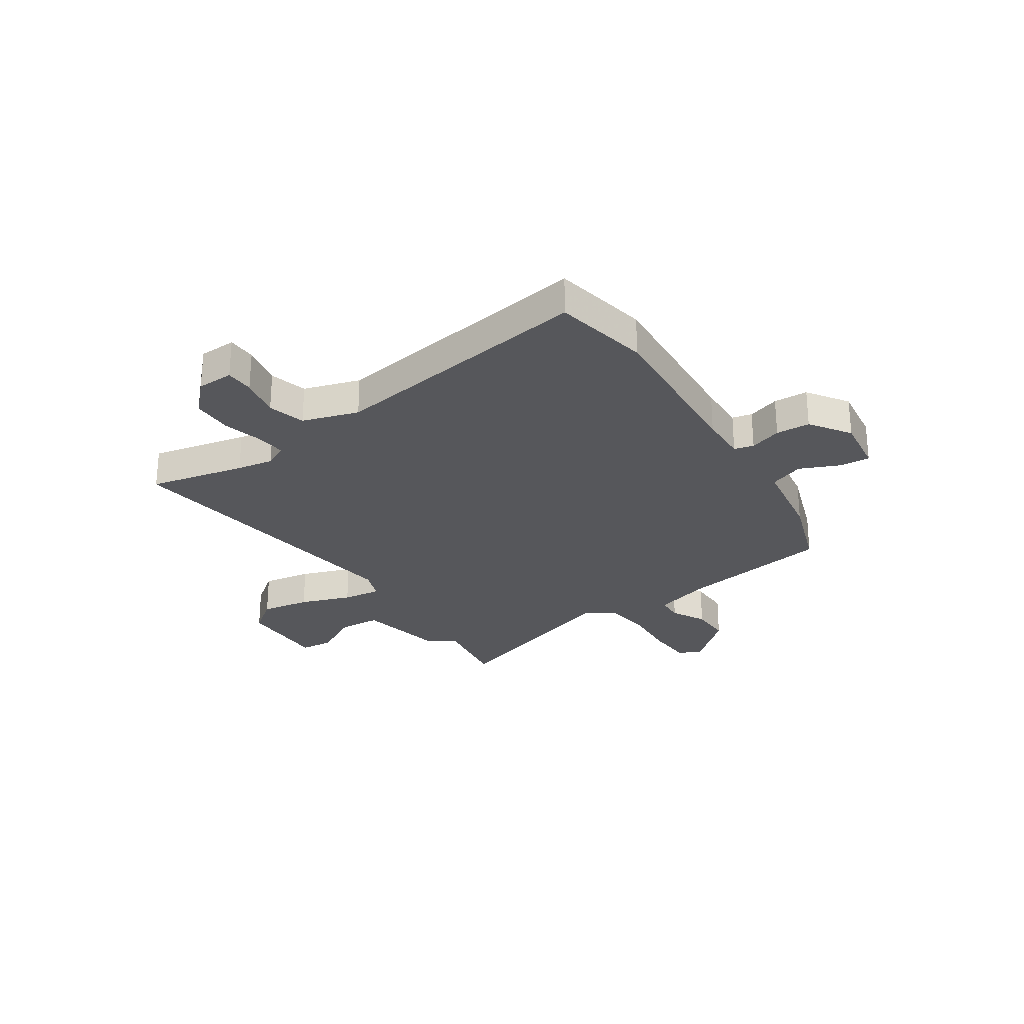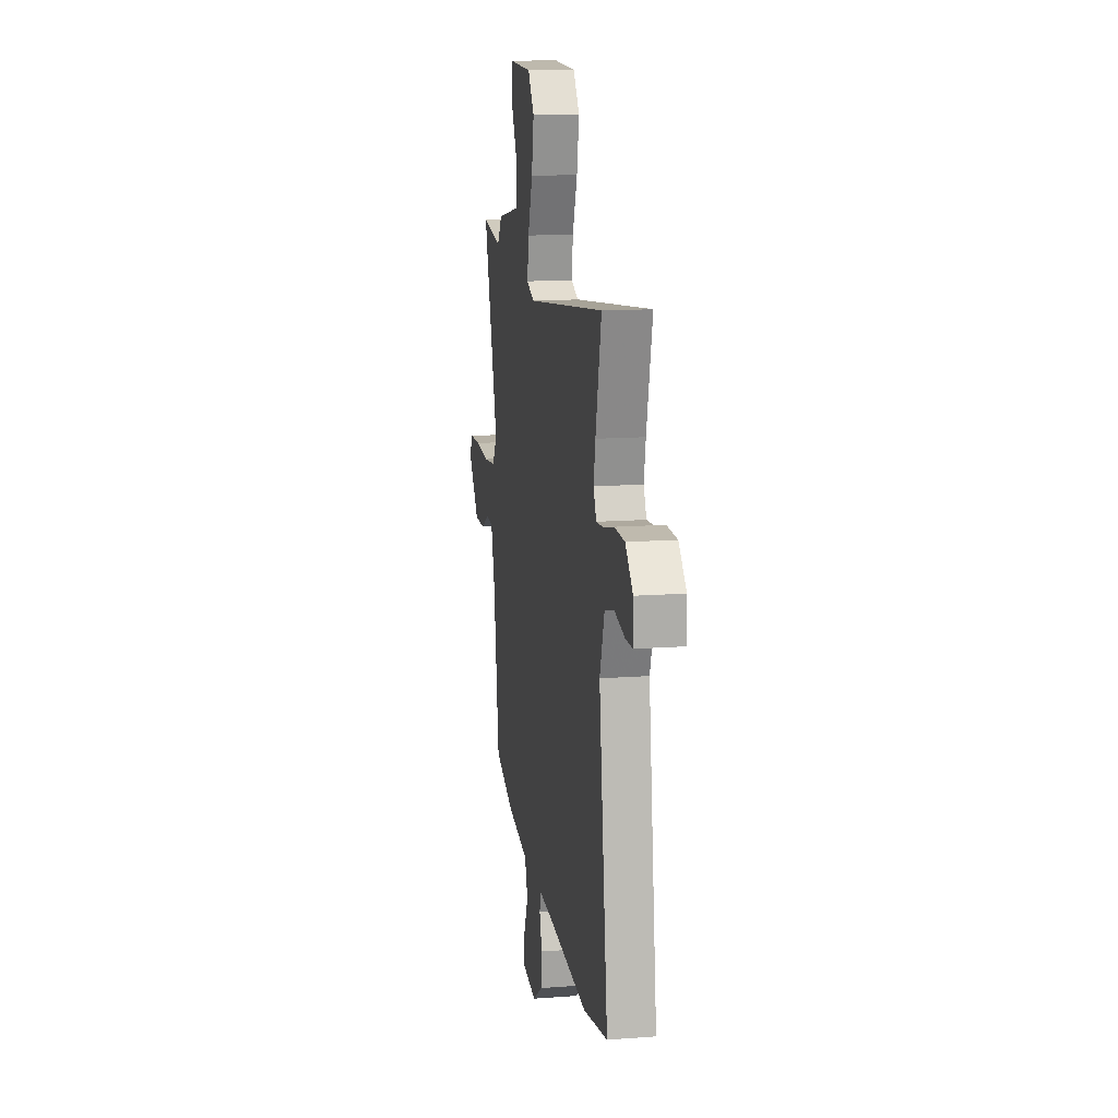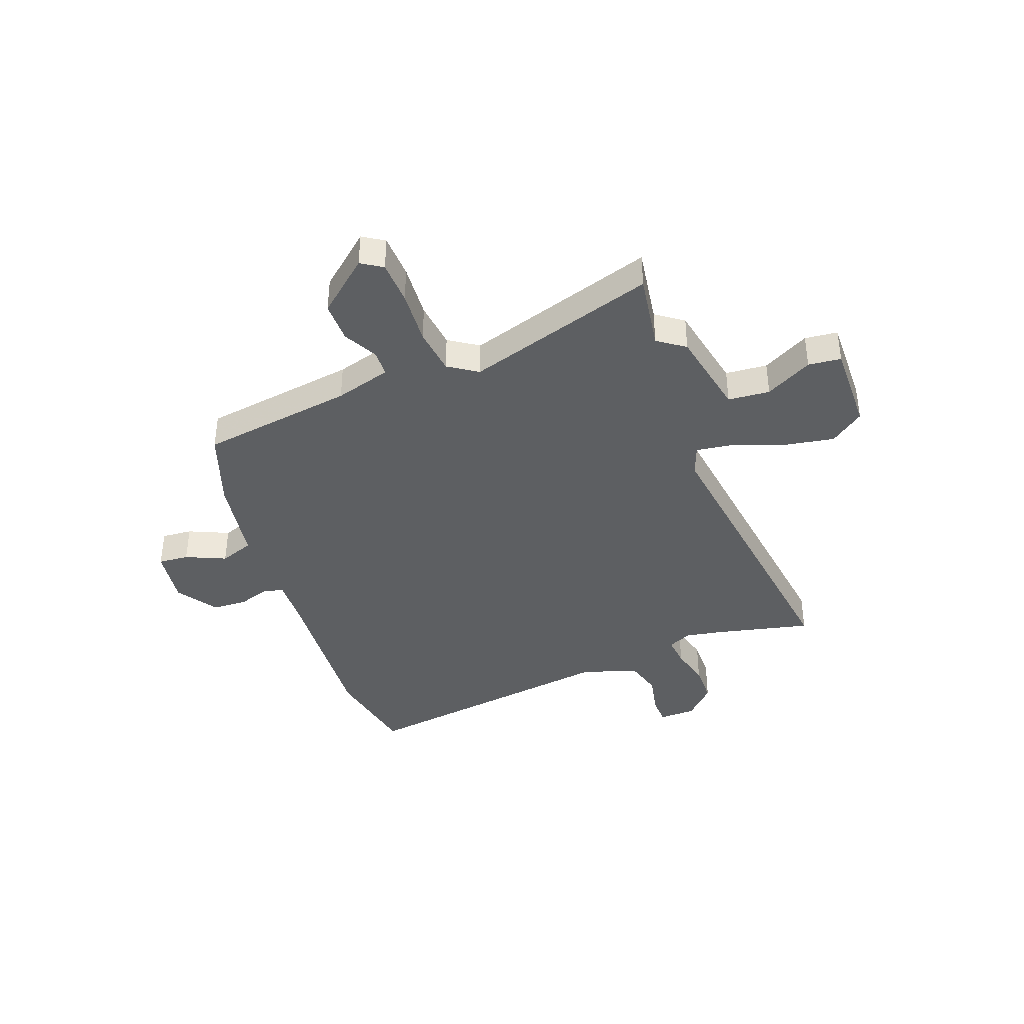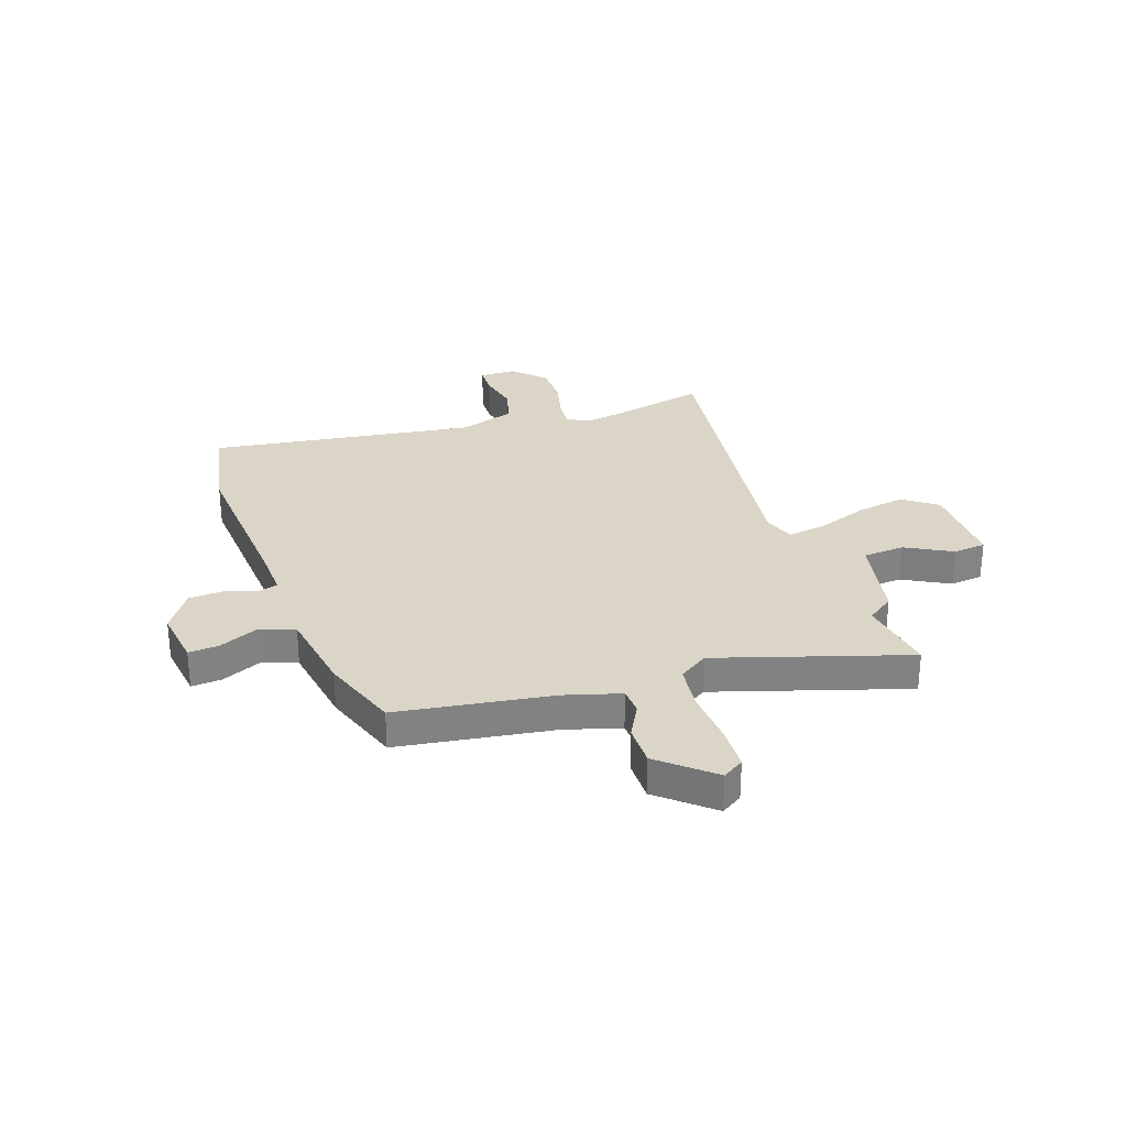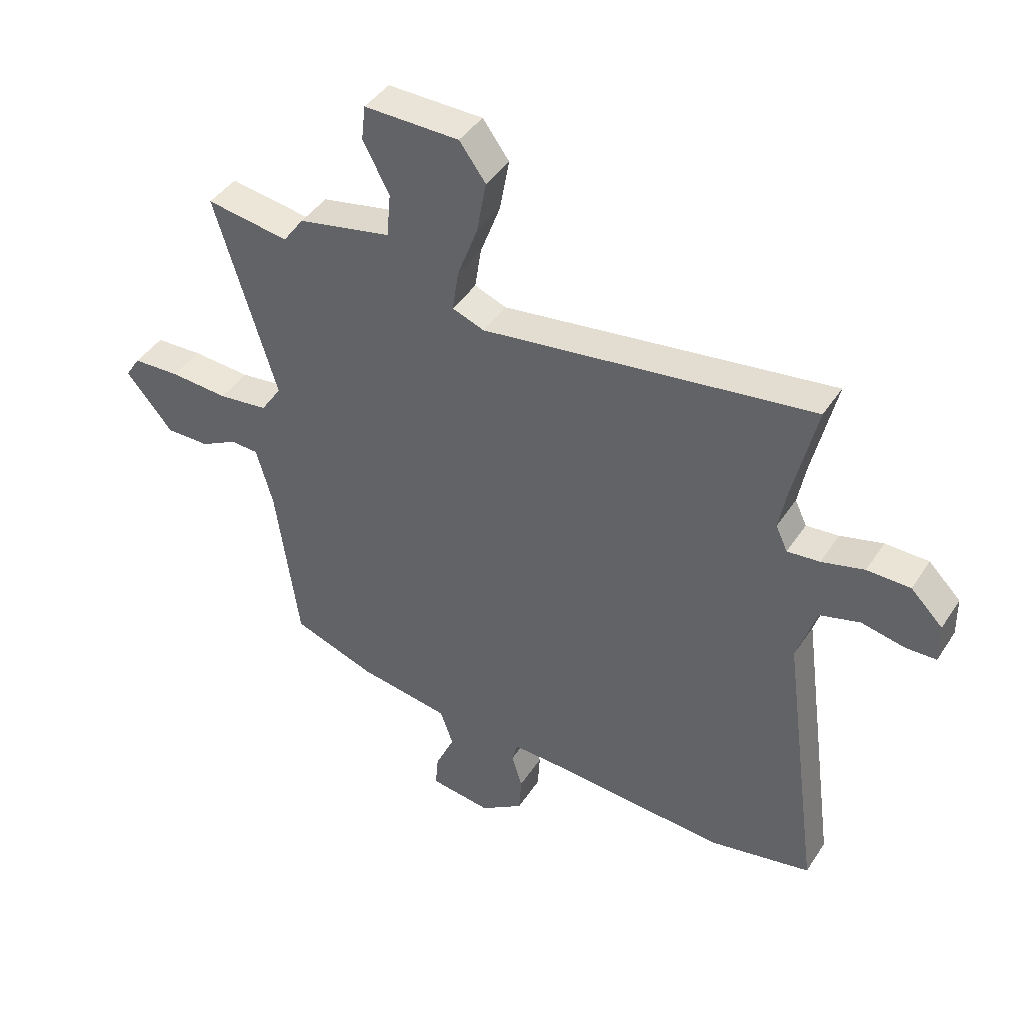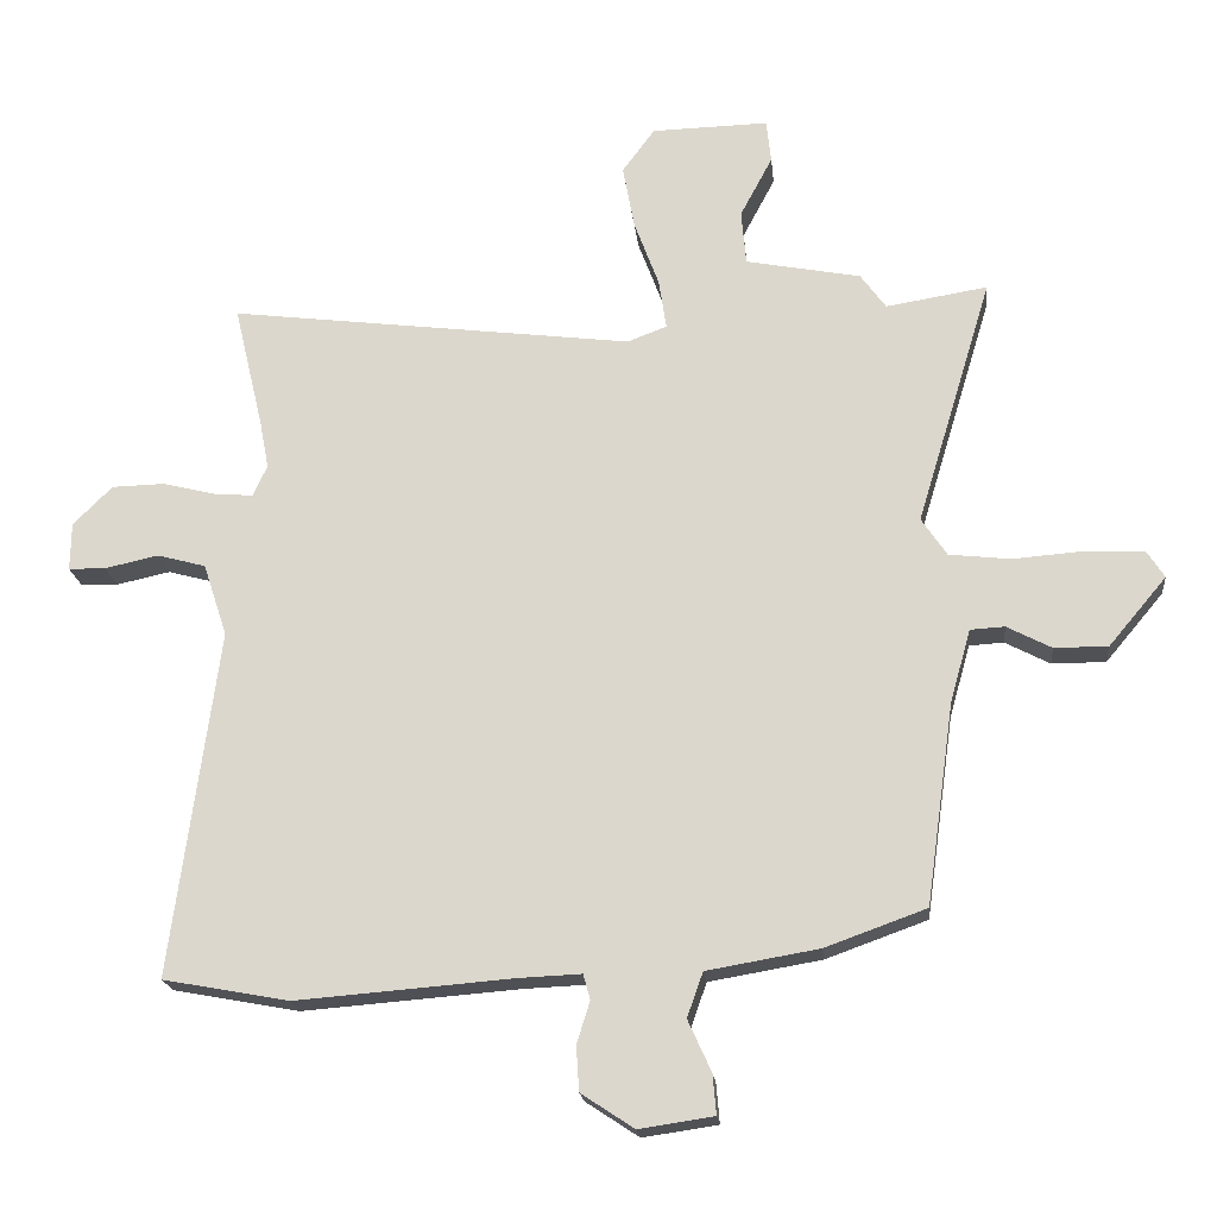
<metadata>
{"format":"obj","ext":"obj","renderer":"f3d","projection":"perspective","resolution":1024,"background":"white","views":[{"elev":-27.3,"azim":124.5,"up":"+Y"},{"elev":14.0,"azim":80.6,"up":"+Z"},{"elev":-39.6,"azim":-69.2,"up":"+Y"},{"elev":29.5,"azim":-108.5,"up":"+Y"},{"elev":42.1,"azim":30.4,"up":"+Z"},{"elev":-19.5,"azim":-174.2,"up":"+Z"}]}
</metadata>
<code>
v 0.571 0.07 -0.487
v 0.388 0.07 -0.521
v 0.072 0.07 -0.496
v -0.019 0.07 -0.492
v -0.029 0.07 -0.529
v -0.01 0.07 -0.59
v -0.014 0.07 -0.655
v -0.091 0.07 -0.706
v -0.2 0.07 -0.69
v -0.195 0.07 -0.632
v -0.161 0.07 -0.557
v -0.184 0.07 -0.492
v -0.347 0.07 -0.464
v -0.494 0.07 -0.411
v -0.535 0.07 -0.118
v -0.565 0.07 -0.012
v -0.615 0.07 -0.009
v -0.68 0.07 -0.043
v -0.758 0.07 -0.043
v -0.842 0.07 0.057
v -0.816 0.07 0.097
v -0.732 0.07 0.1
v -0.628 0.07 0.092
v -0.539 0.07 0.102
v -0.502 0.07 0.157
v -0.612 0.07 0.518
v -0.464 0.07 0.494
v -0.427 0.07 0.545
v -0.26 0.07 0.577
v -0.253 0.07 0.656
v -0.3 0.07 0.745
v -0.293 0.07 0.807
v -0.123 0.07 0.803
v -0.076 0.07 0.739
v -0.093 0.07 0.646
v -0.129 0.07 0.55
v -0.14 0.07 0.477
v -0.083 0.07 0.455
v 0.507 0.07 0.529
v 0.464 0.07 0.347
v 0.451 0.07 0.278
v 0.472 0.07 0.233
v 0.53 0.07 0.238
v 0.606 0.07 0.257
v 0.683 0.07 0.255
v 0.74 0.07 0.198
v 0.741 0.07 0.128
v 0.687 0.07 0.127
v 0.609 0.07 0.144
v 0.538 0.07 0.125
v 0.503 0.07 0.019
v 0.571 0 -0.487
v 0.388 0 -0.521
v 0.072 0 -0.496
v -0.019 0 -0.492
v -0.029 0 -0.529
v -0.01 0 -0.59
v -0.014 0 -0.655
v -0.091 0 -0.706
v -0.2 0 -0.69
v -0.195 0 -0.632
v -0.161 0 -0.557
v -0.184 0 -0.492
v -0.347 0 -0.464
v -0.494 0 -0.411
v -0.535 0 -0.118
v -0.565 0 -0.012
v -0.615 0 -0.009
v -0.68 0 -0.043
v -0.758 0 -0.043
v -0.842 0 0.057
v -0.816 0 0.097
v -0.732 0 0.1
v -0.628 0 0.092
v -0.539 0 0.102
v -0.502 0 0.157
v -0.612 0 0.518
v -0.464 0 0.494
v -0.427 0 0.545
v -0.26 0 0.577
v -0.253 0 0.656
v -0.3 0 0.745
v -0.293 0 0.807
v -0.123 0 0.803
v -0.076 0 0.739
v -0.093 0 0.646
v -0.129 0 0.55
v -0.14 0 0.477
v -0.083 0 0.455
v 0.507 0 0.529
v 0.464 0 0.347
v 0.451 0 0.278
v 0.472 0 0.233
v 0.53 0 0.238
v 0.606 0 0.257
v 0.683 0 0.255
v 0.74 0 0.198
v 0.741 0 0.128
v 0.687 0 0.127
v 0.609 0 0.144
v 0.538 0 0.125
v 0.503 0 0.019
f 46 47 48 49
f 46 49 50
f 43 44 45 46
f 42 43 46 50
f 38 39 40
f 38 40 41
f 33 34 35 36
f 33 36 37
f 30 31 32 33
f 29 30 33 37
f 27 28 29 37
f 25 26 27
f 25 27 37 38
f 20 21 22 23
f 20 23 24
f 17 18 19 20
f 16 17 20 24
f 15 16 24 25
f 12 13 14 15
f 8 9 10 11
f 8 11 12
f 5 6 7 8
f 4 5 8 12
f 51 1 2 3
f 42 50 51 3
f 4 12 15 25
f 25 38 41 42
f 3 4 25 42
f 100 99 98 97
f 101 100 97
f 97 96 95 94
f 101 97 94 93
f 91 90 89
f 92 91 89
f 87 86 85 84
f 88 87 84
f 84 83 82 81
f 88 84 81 80
f 88 80 79 78
f 78 77 76
f 89 88 78 76
f 74 73 72 71
f 75 74 71
f 71 70 69 68
f 75 71 68 67
f 76 75 67 66
f 66 65 64 63
f 62 61 60 59
f 63 62 59
f 59 58 57 56
f 63 59 56 55
f 54 53 52 102
f 54 102 101 93
f 76 66 63 55
f 93 92 89 76
f 93 76 55 54
f 1 52 53 2
f 2 53 54 3
f 3 54 55 4
f 4 55 56 5
f 5 56 57 6
f 6 57 58 7
f 7 58 59 8
f 8 59 60 9
f 9 60 61 10
f 10 61 62 11
f 11 62 63 12
f 12 63 64 13
f 13 64 65 14
f 14 65 66 15
f 15 66 67 16
f 16 67 68 17
f 17 68 69 18
f 18 69 70 19
f 19 70 71 20
f 20 71 72 21
f 21 72 73 22
f 22 73 74 23
f 23 74 75 24
f 24 75 76 25
f 25 76 77 26
f 26 77 78 27
f 27 78 79 28
f 28 79 80 29
f 29 80 81 30
f 30 81 82 31
f 31 82 83 32
f 32 83 84 33
f 33 84 85 34
f 34 85 86 35
f 35 86 87 36
f 36 87 88 37
f 37 88 89 38
f 38 89 90 39
f 39 90 91 40
f 40 91 92 41
f 41 92 93 42
f 42 93 94 43
f 43 94 95 44
f 44 95 96 45
f 45 96 97 46
f 46 97 98 47
f 47 98 99 48
f 48 99 100 49
f 49 100 101 50
f 50 101 102 51
f 51 102 52 1

</code>
